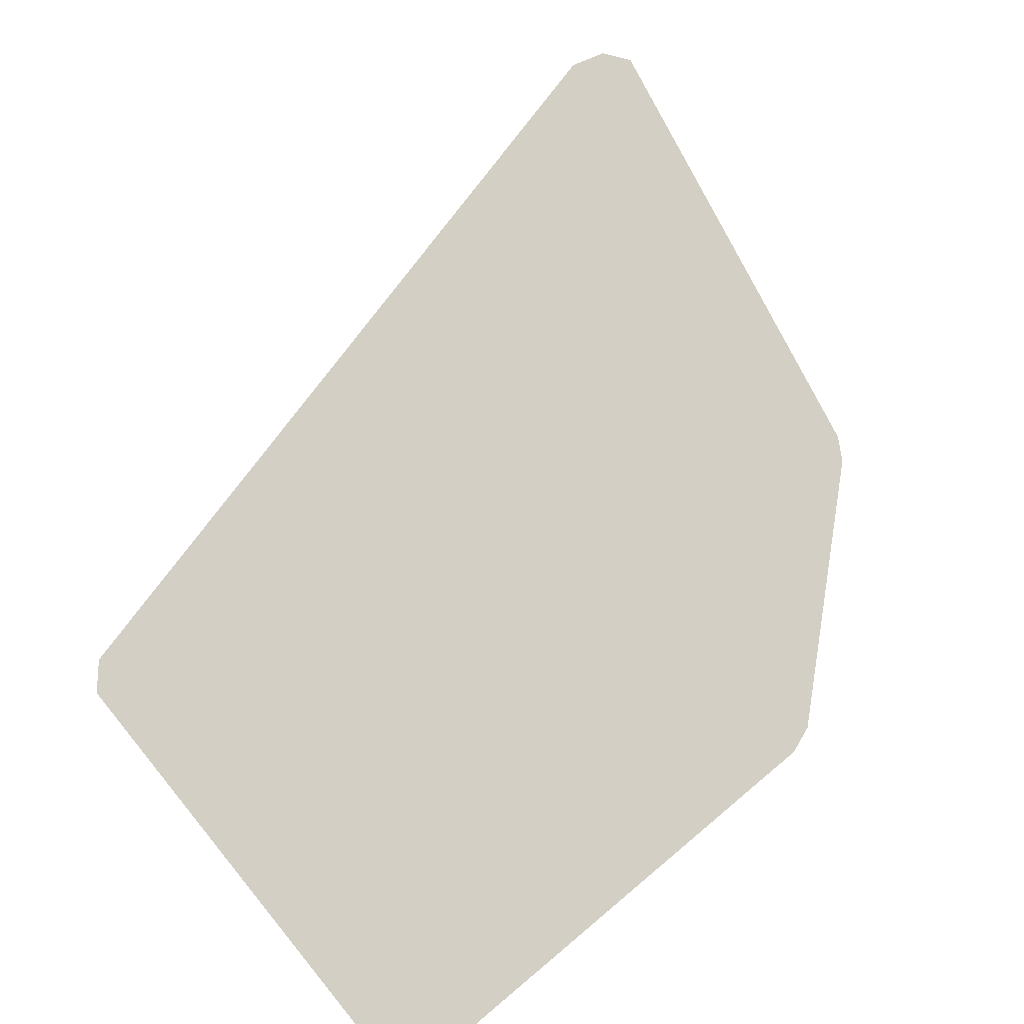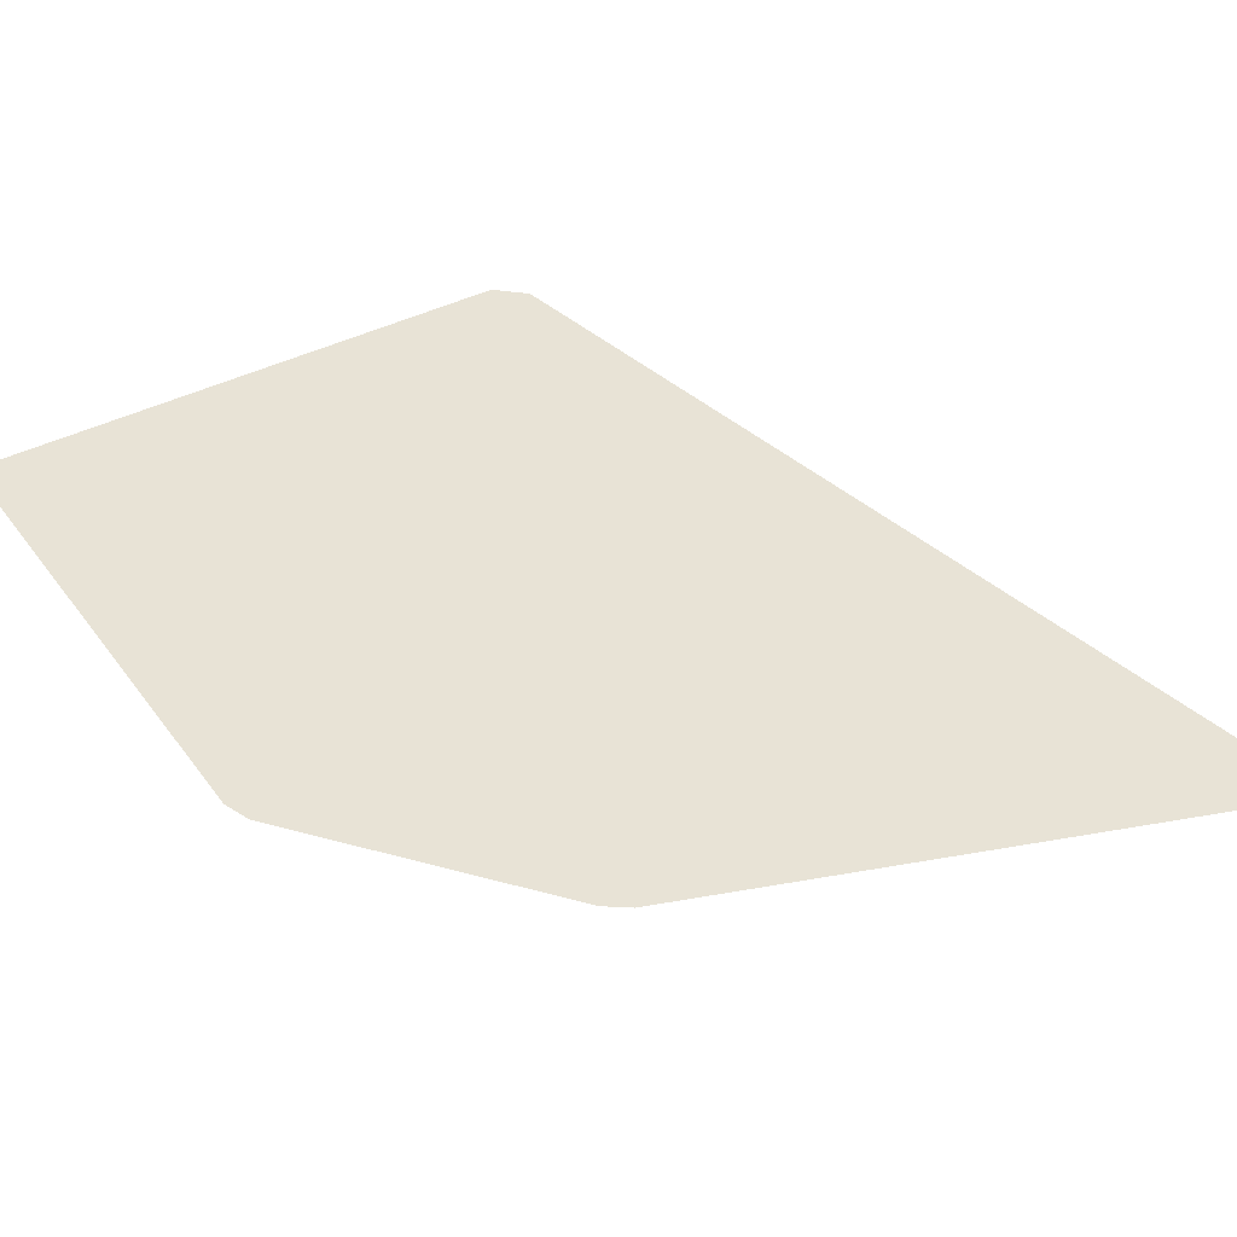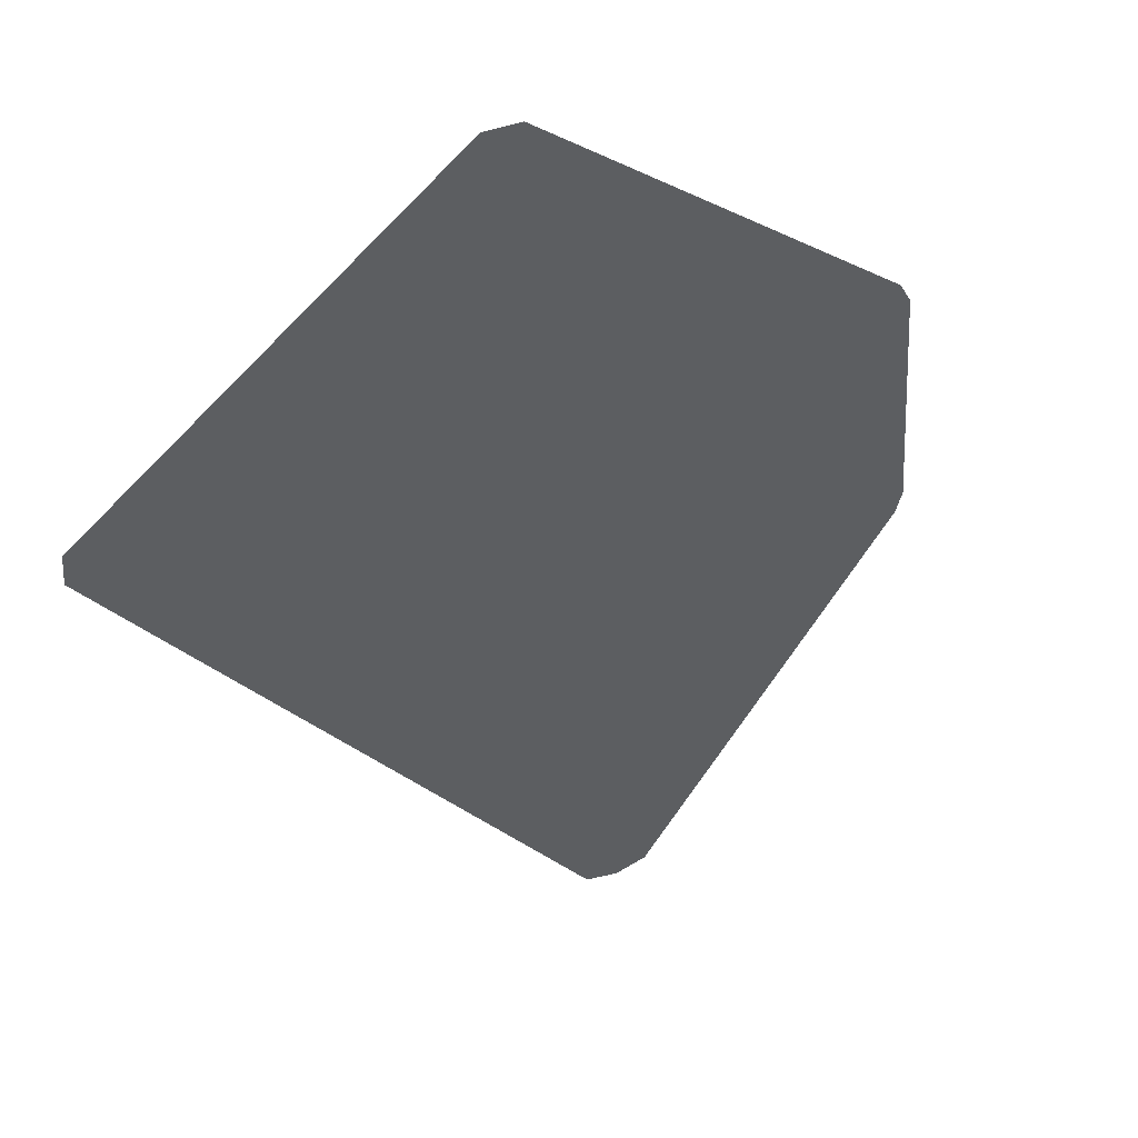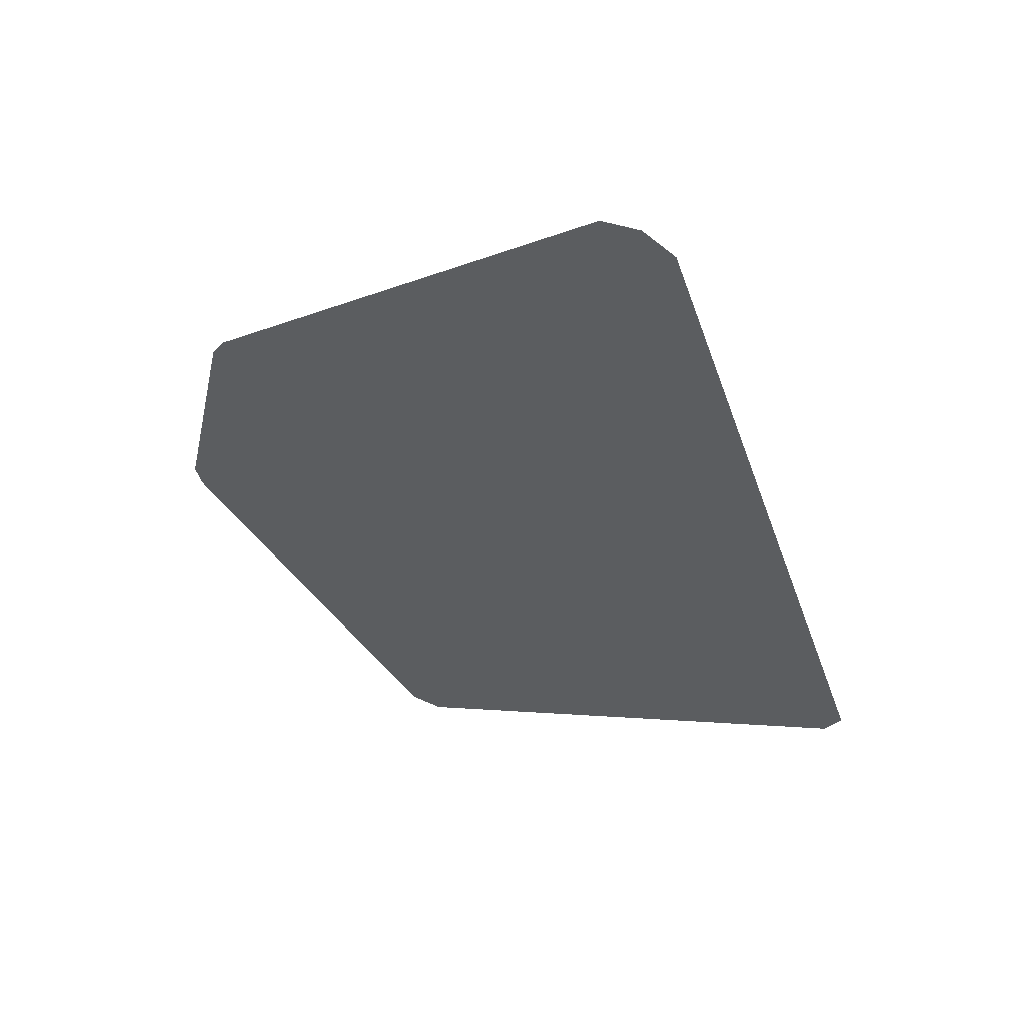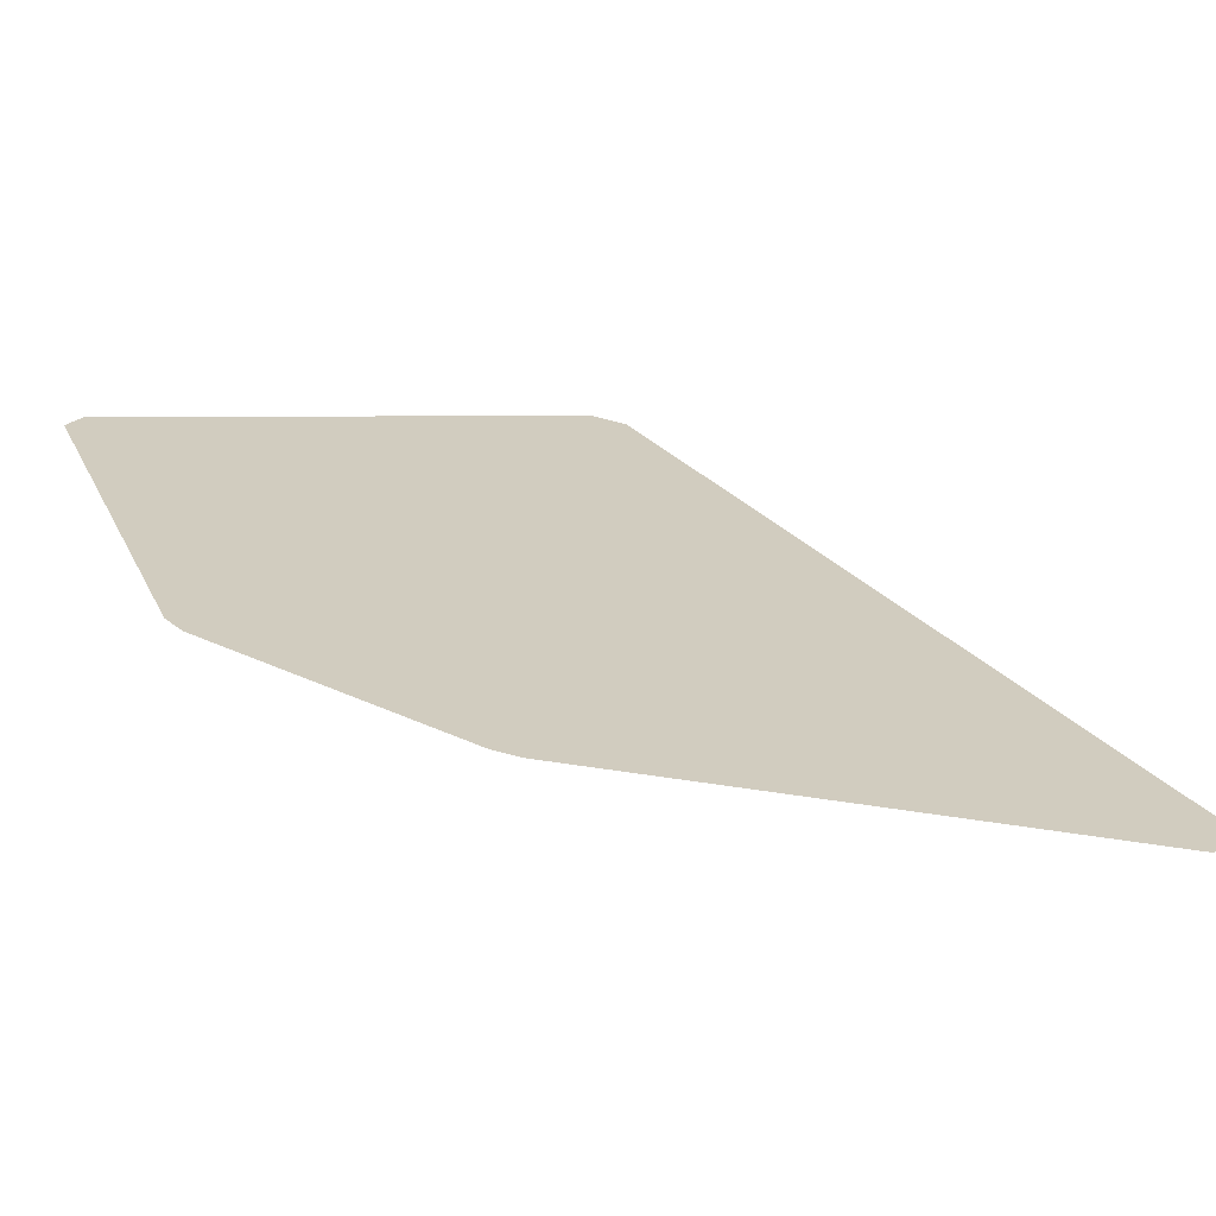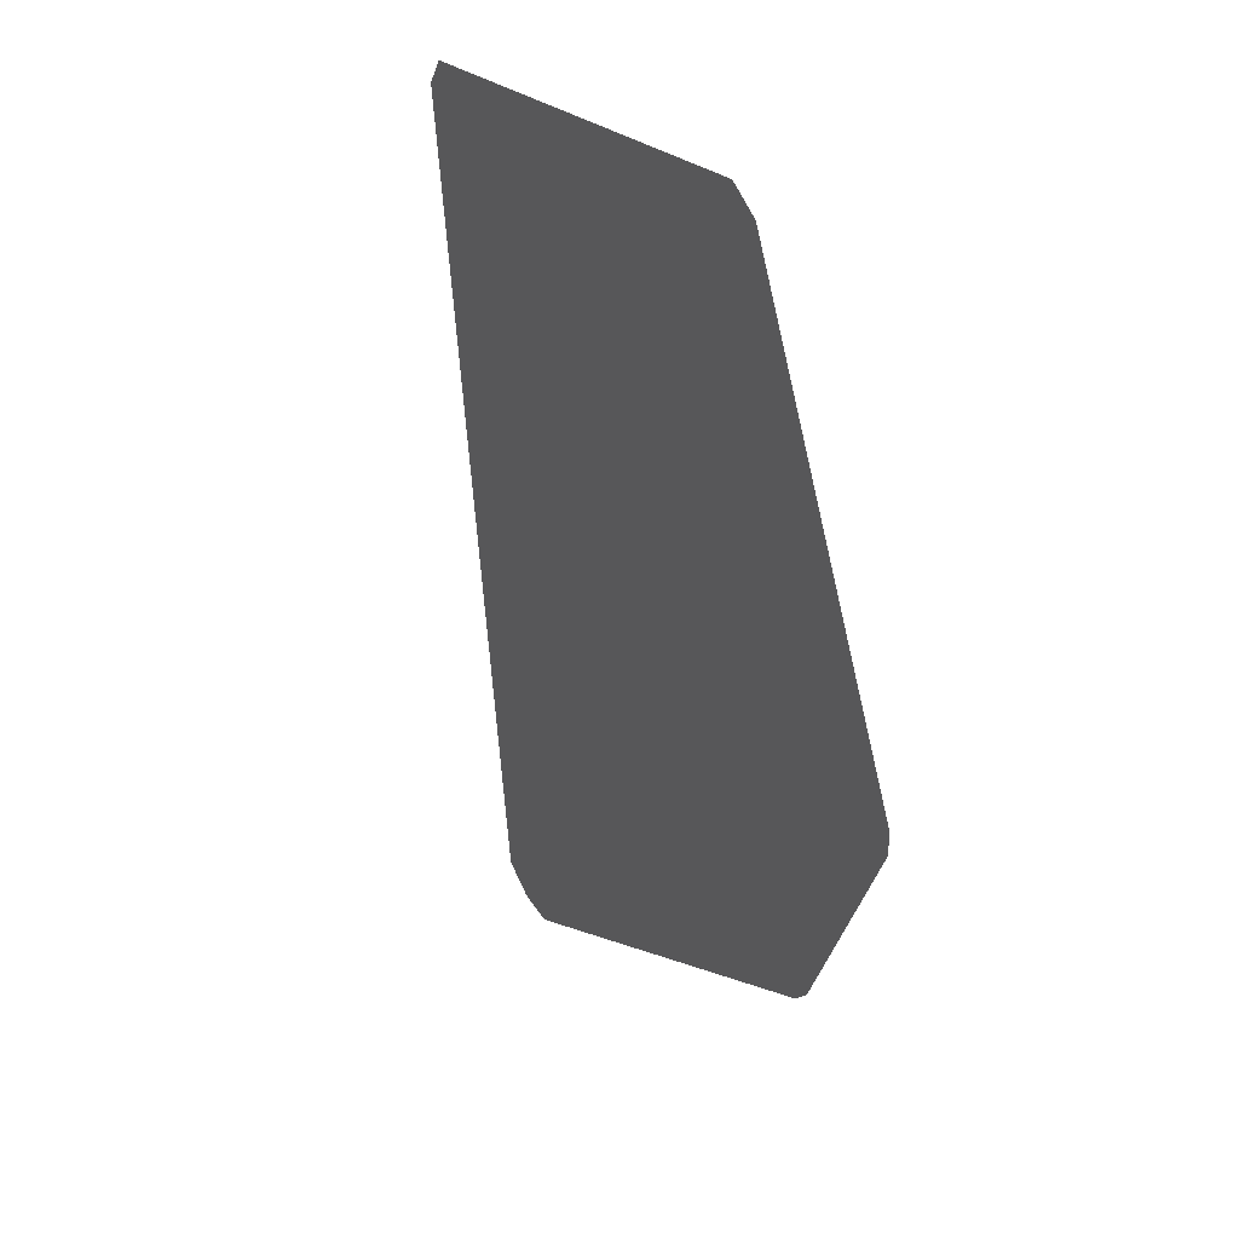
<metadata>
{"format":"obj","ext":"obj","renderer":"f3d","projection":"perspective","resolution":1024,"background":"white","views":[{"elev":69.9,"azim":51.3,"up":"+Y"},{"elev":58.7,"azim":145.8,"up":"+Y"},{"elev":-34.2,"azim":46.2,"up":"+Y"},{"elev":-26.3,"azim":-149.7,"up":"+Y"},{"elev":38.9,"azim":159.2,"up":"+Y"},{"elev":20.3,"azim":79.1,"up":"+Z"}]}
</metadata>
<code>
g tractor_windows_right
v 0.4763 0.6432 0.749
v -0.09674 0.4995 0.5867
v -0.06357 0.5129 0.5733
v 0.5001 0.647 0.7647
v -0.1127 0.4856 0.6191
v 0.6924 0.656 0.9831
v 0.1052 0.3927 1.481
v 0.7022 0.653 1.009
v 0.7025 0.5415 1.479
v 0.6784 0.53 1.503
v 0.1367 0.3962 1.505
v 0.1367 0.3962 1.505
v 0.6784 0.53 1.503
v 0.7025 0.5415 1.479
v 0.7022 0.653 1.009
v 0.1052 0.3927 1.481
v -0.1127 0.4856 0.6191
v 0.6924 0.656 0.9831
v 0.5001 0.647 0.7647
v 0.4763 0.6432 0.749
v -0.06357 0.5129 0.5733
v -0.09674 0.4995 0.5867
g %s_%u
f -20 -21 -22
f -22 -21 -19
f -21 -18 -19
f -19 -18 -17
f -16 -17 -18
f -16 -15 -17
f -16 -14 -15
f -16 -13 -14
f -16 -12 -13
f -9 -10 -11
f -8 -9 -11
f -7 -8 -11
f -6 -8 -7
f -5 -8 -6
f -4 -5 -6
f -3 -4 -6
f -2 -3 -6
f -1 -2 -6

</code>
